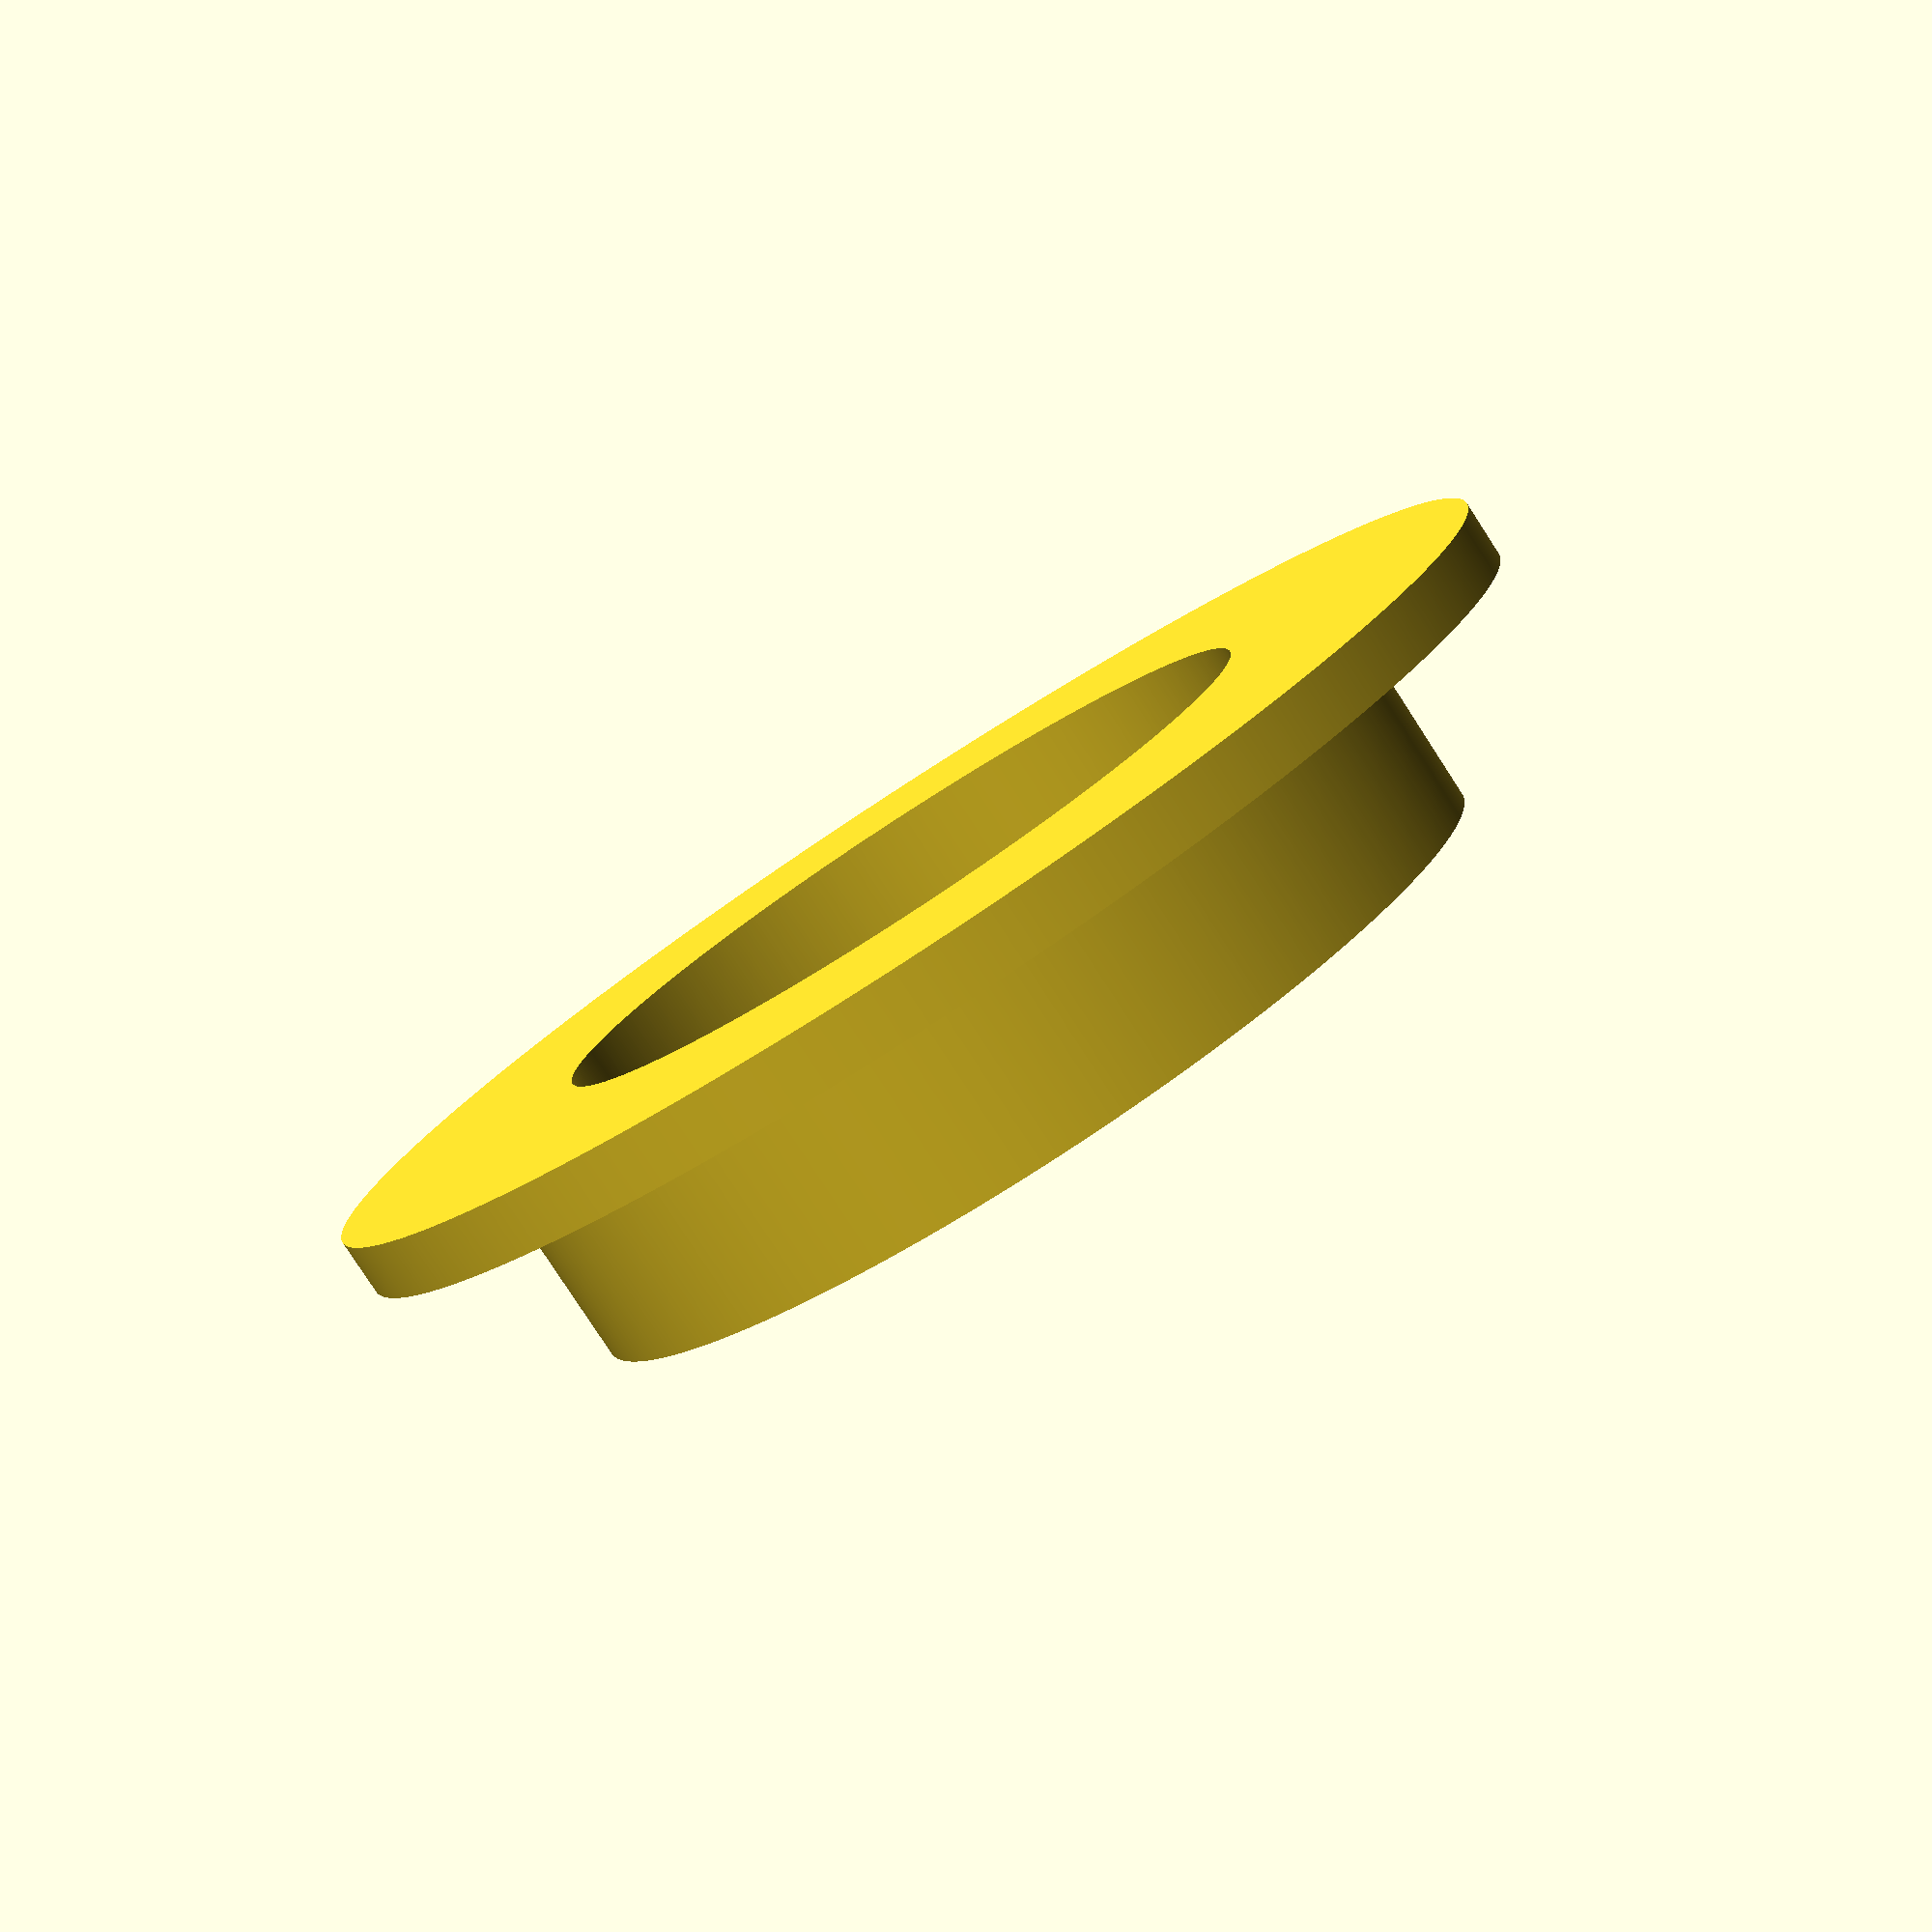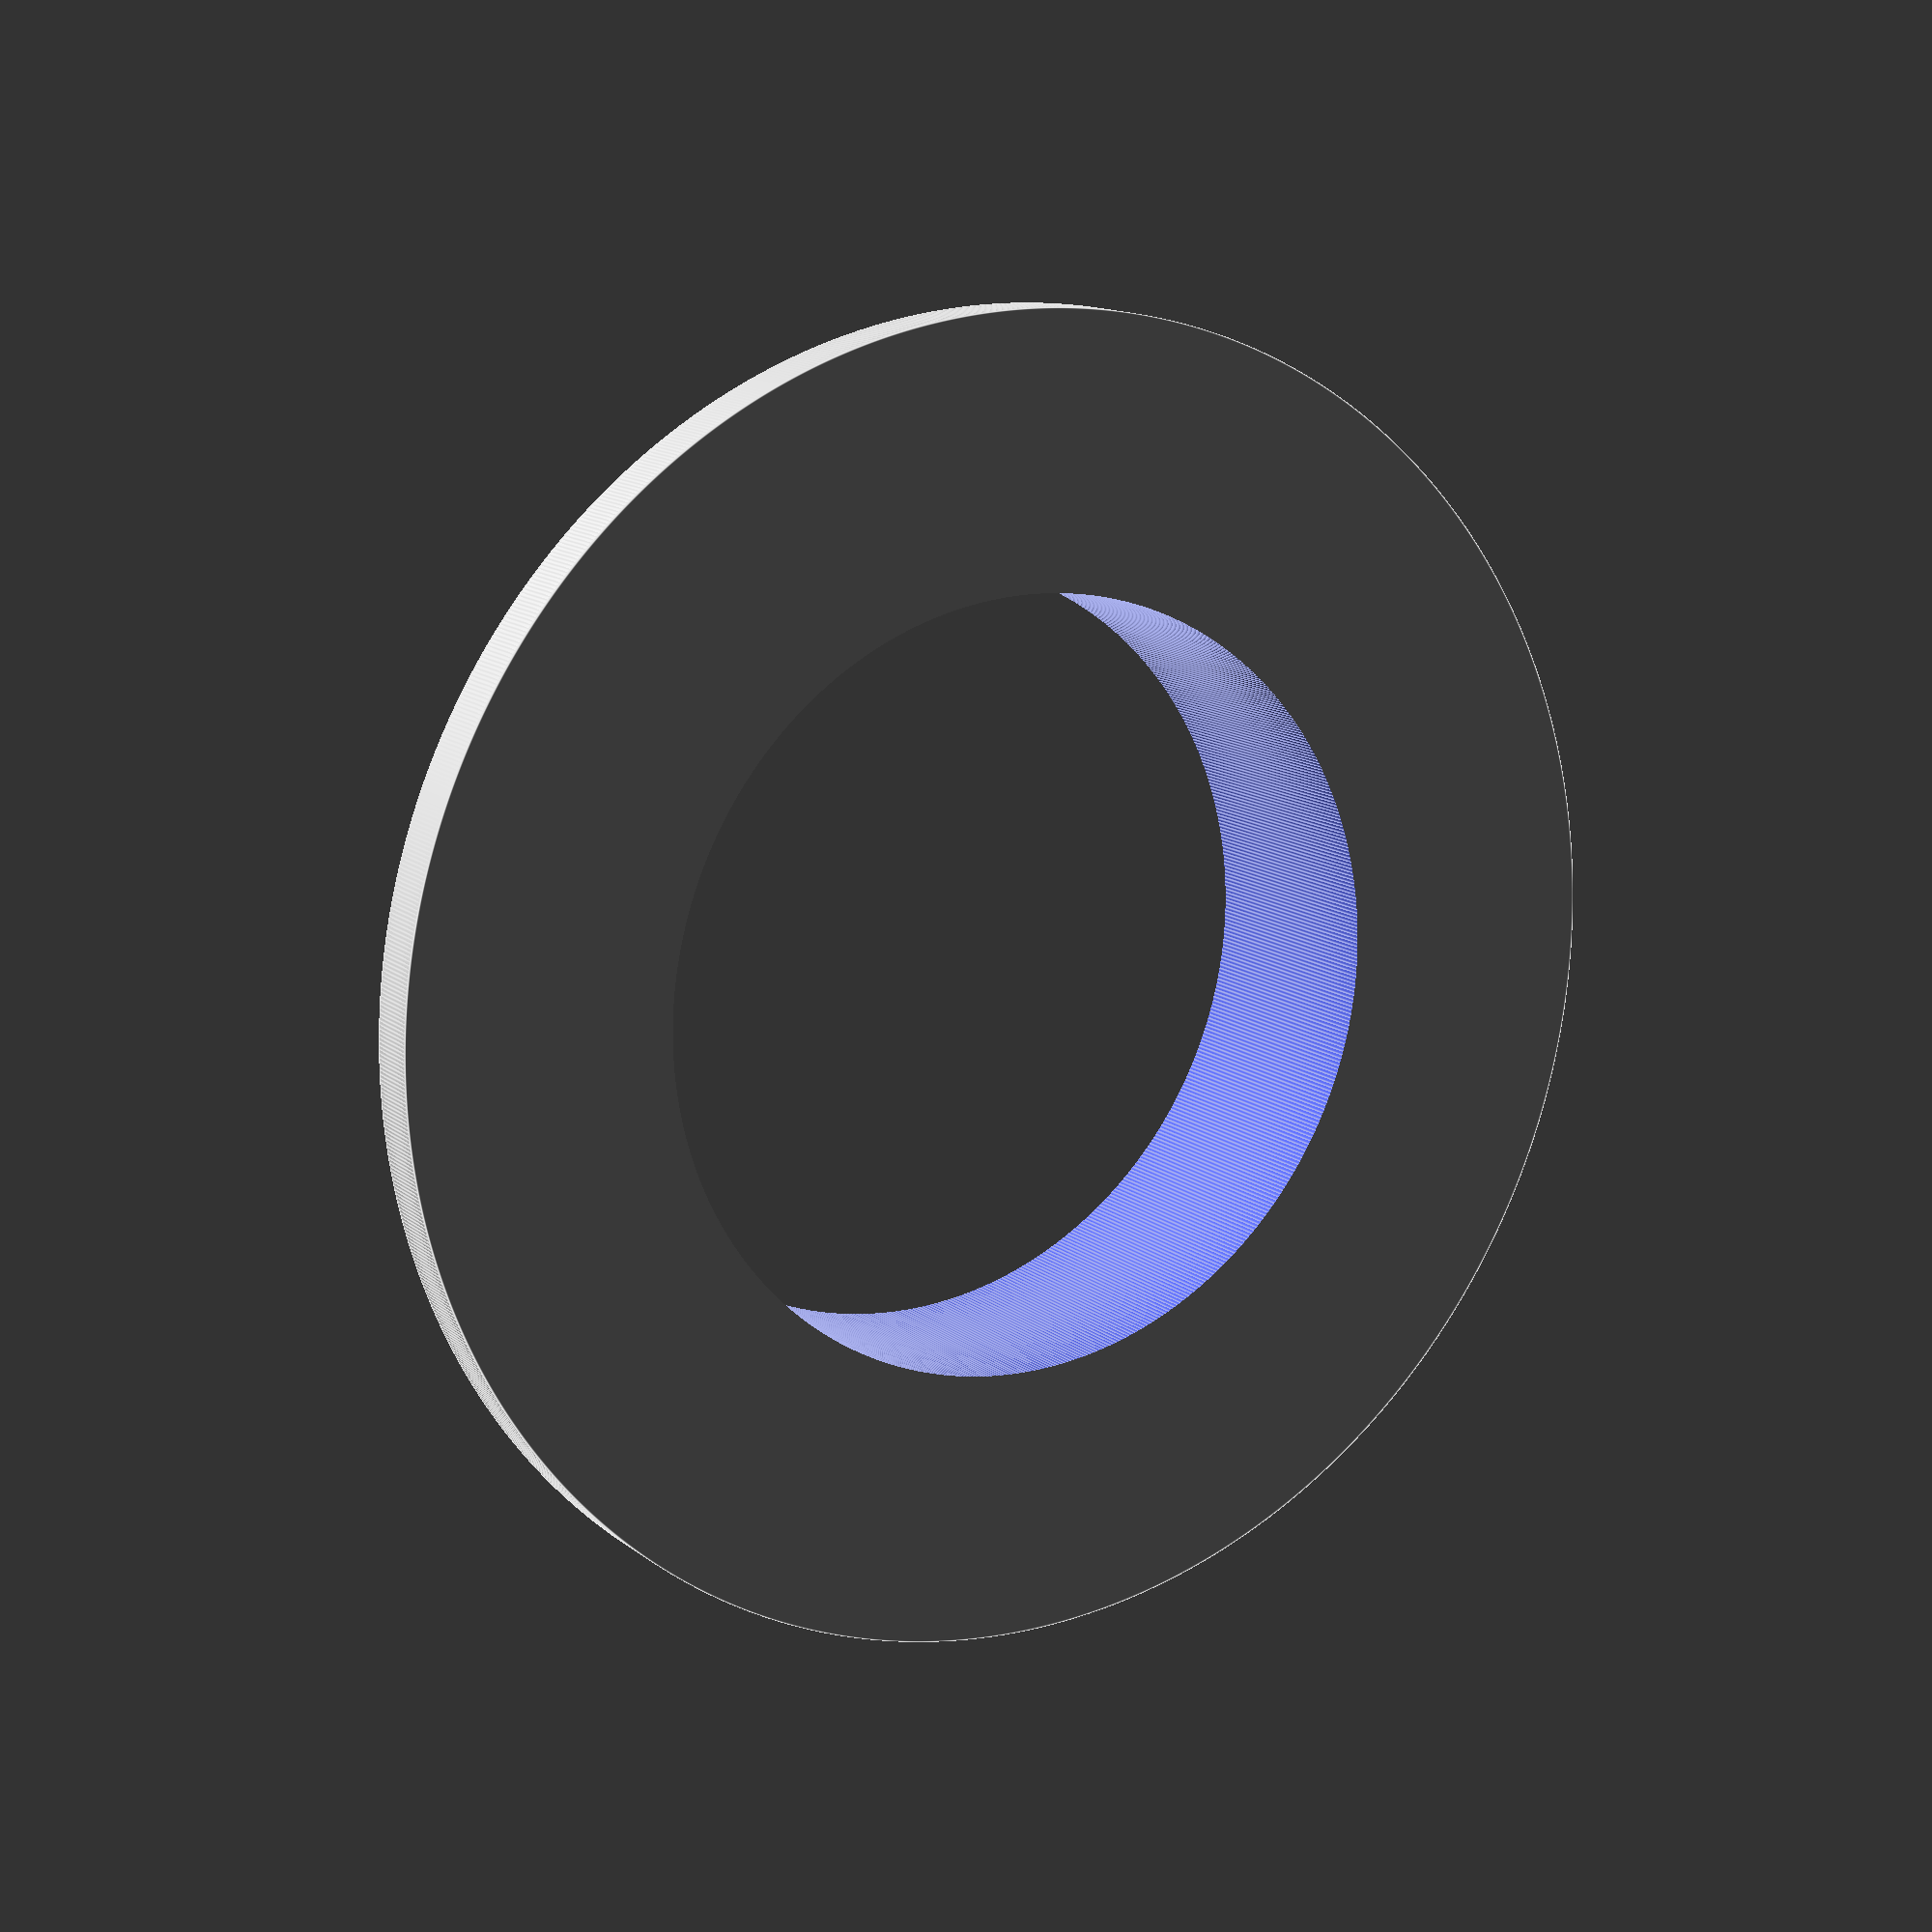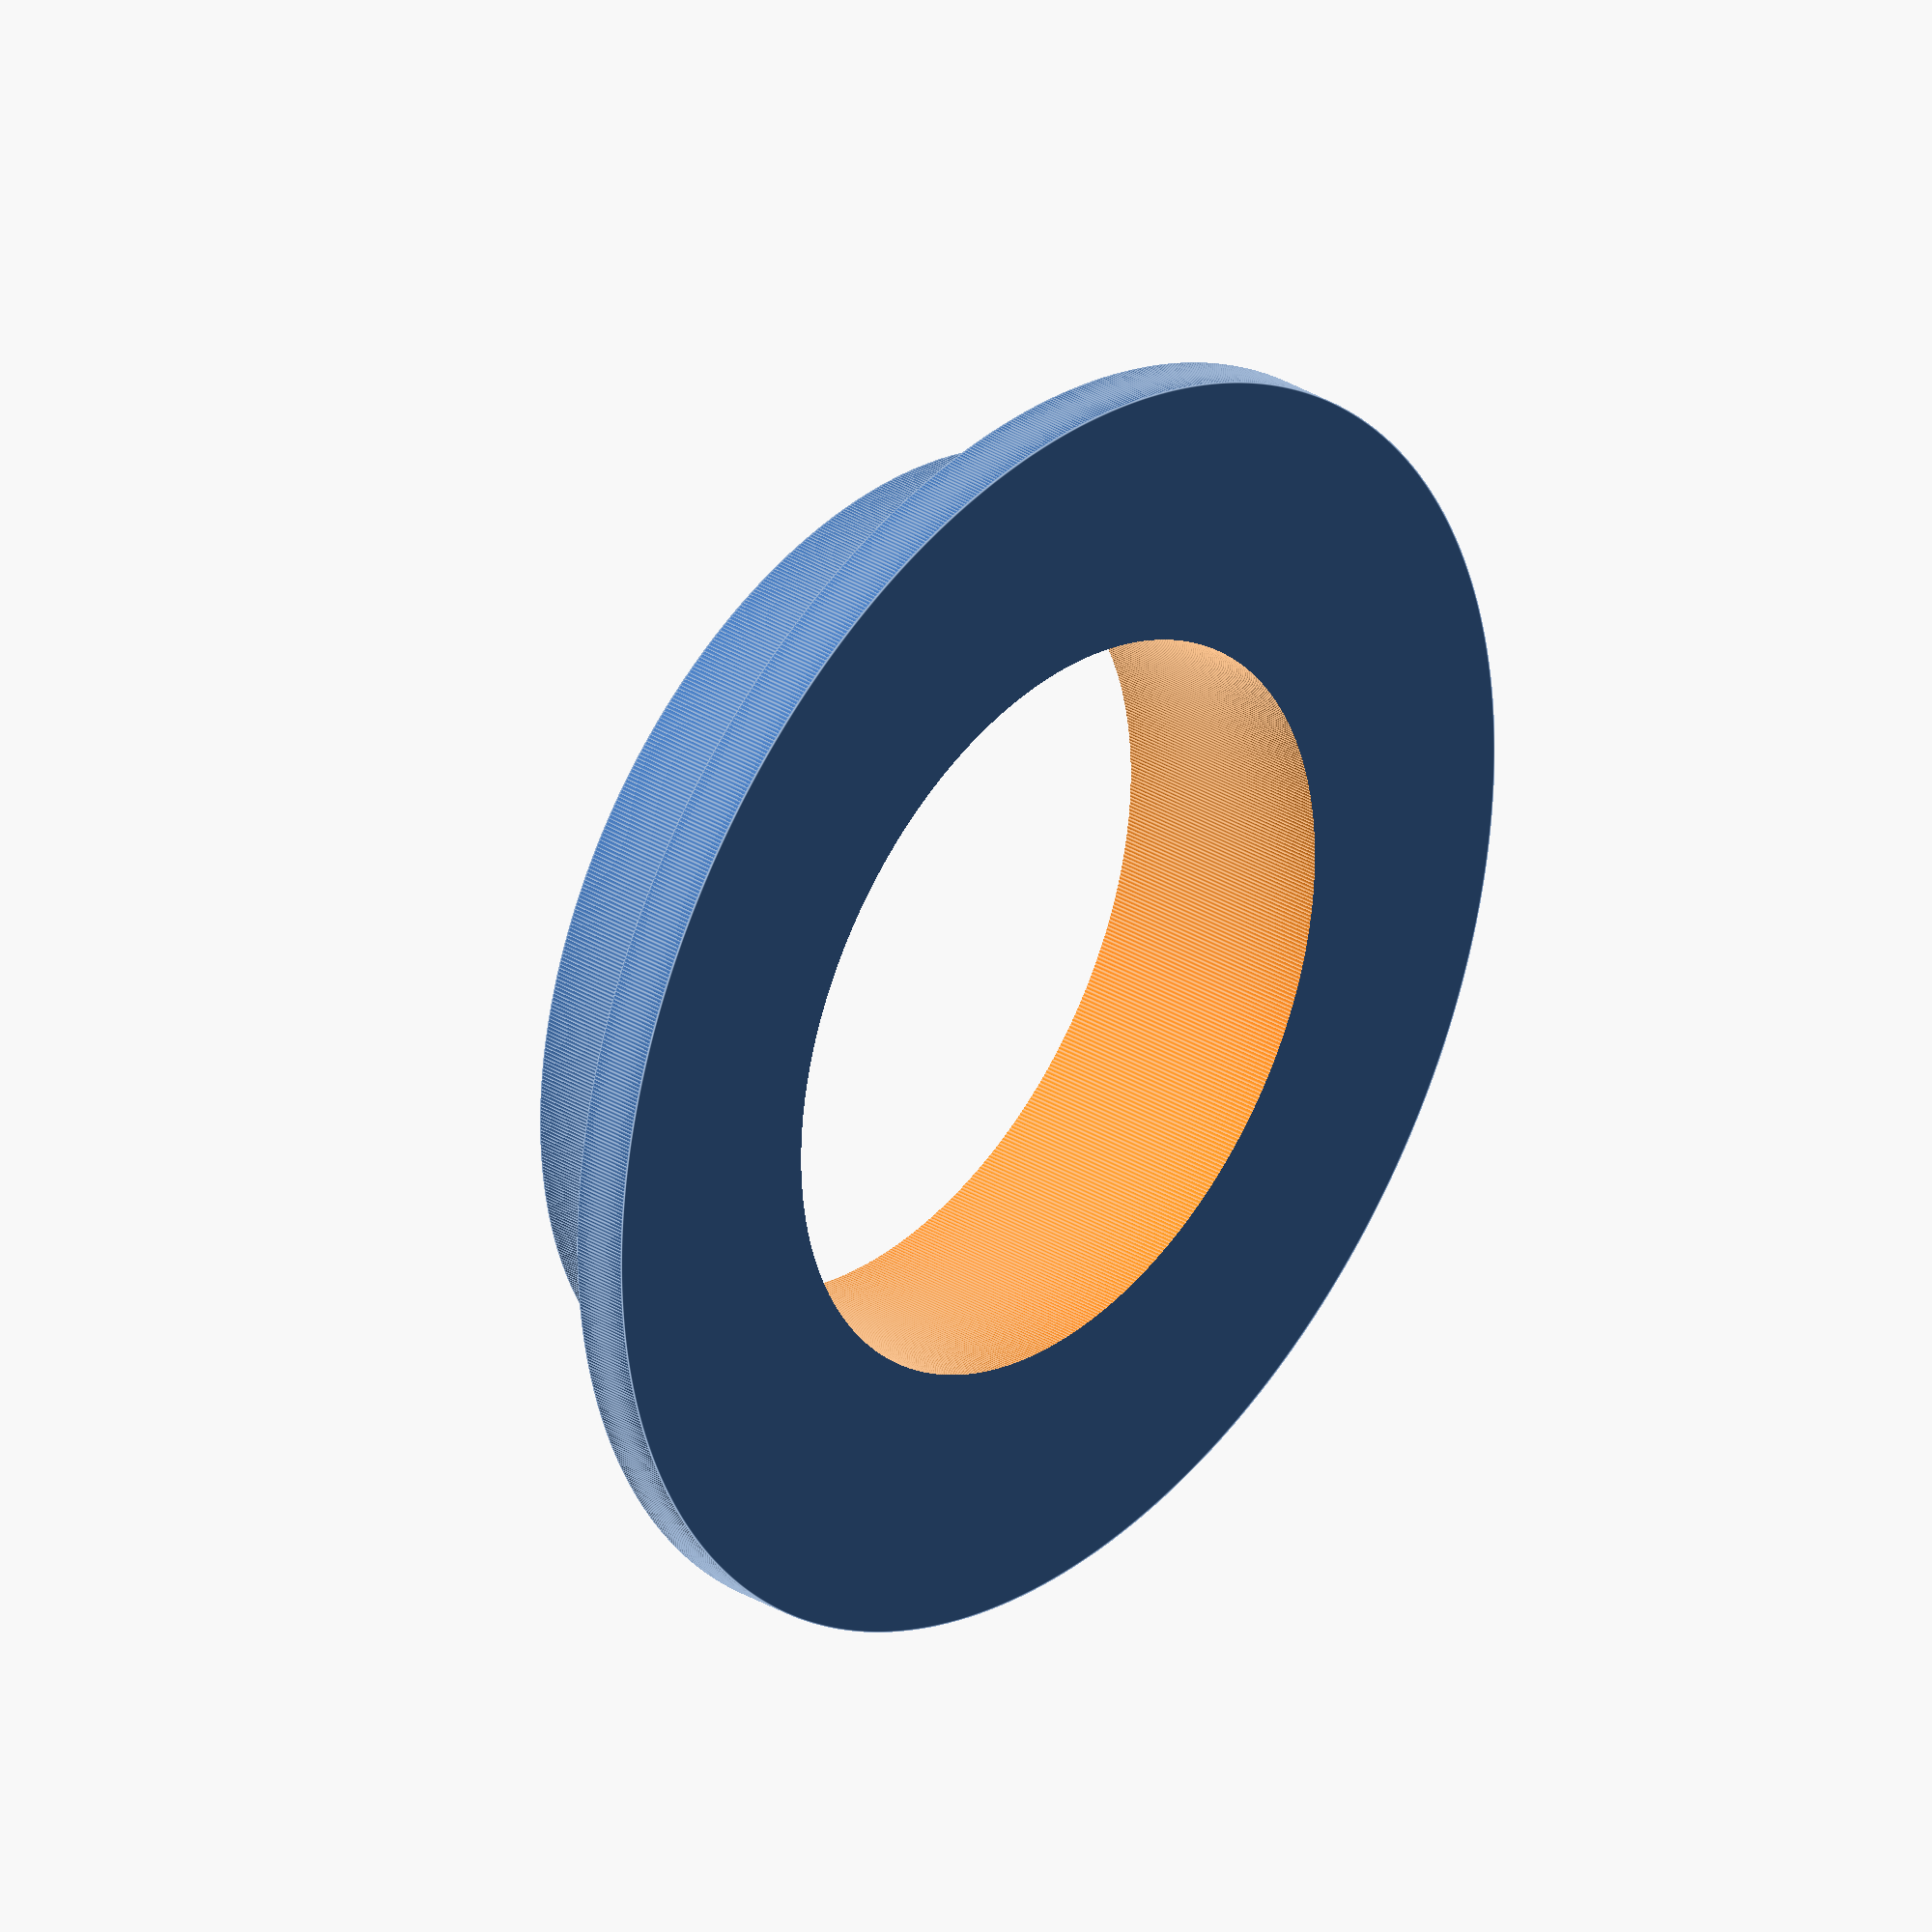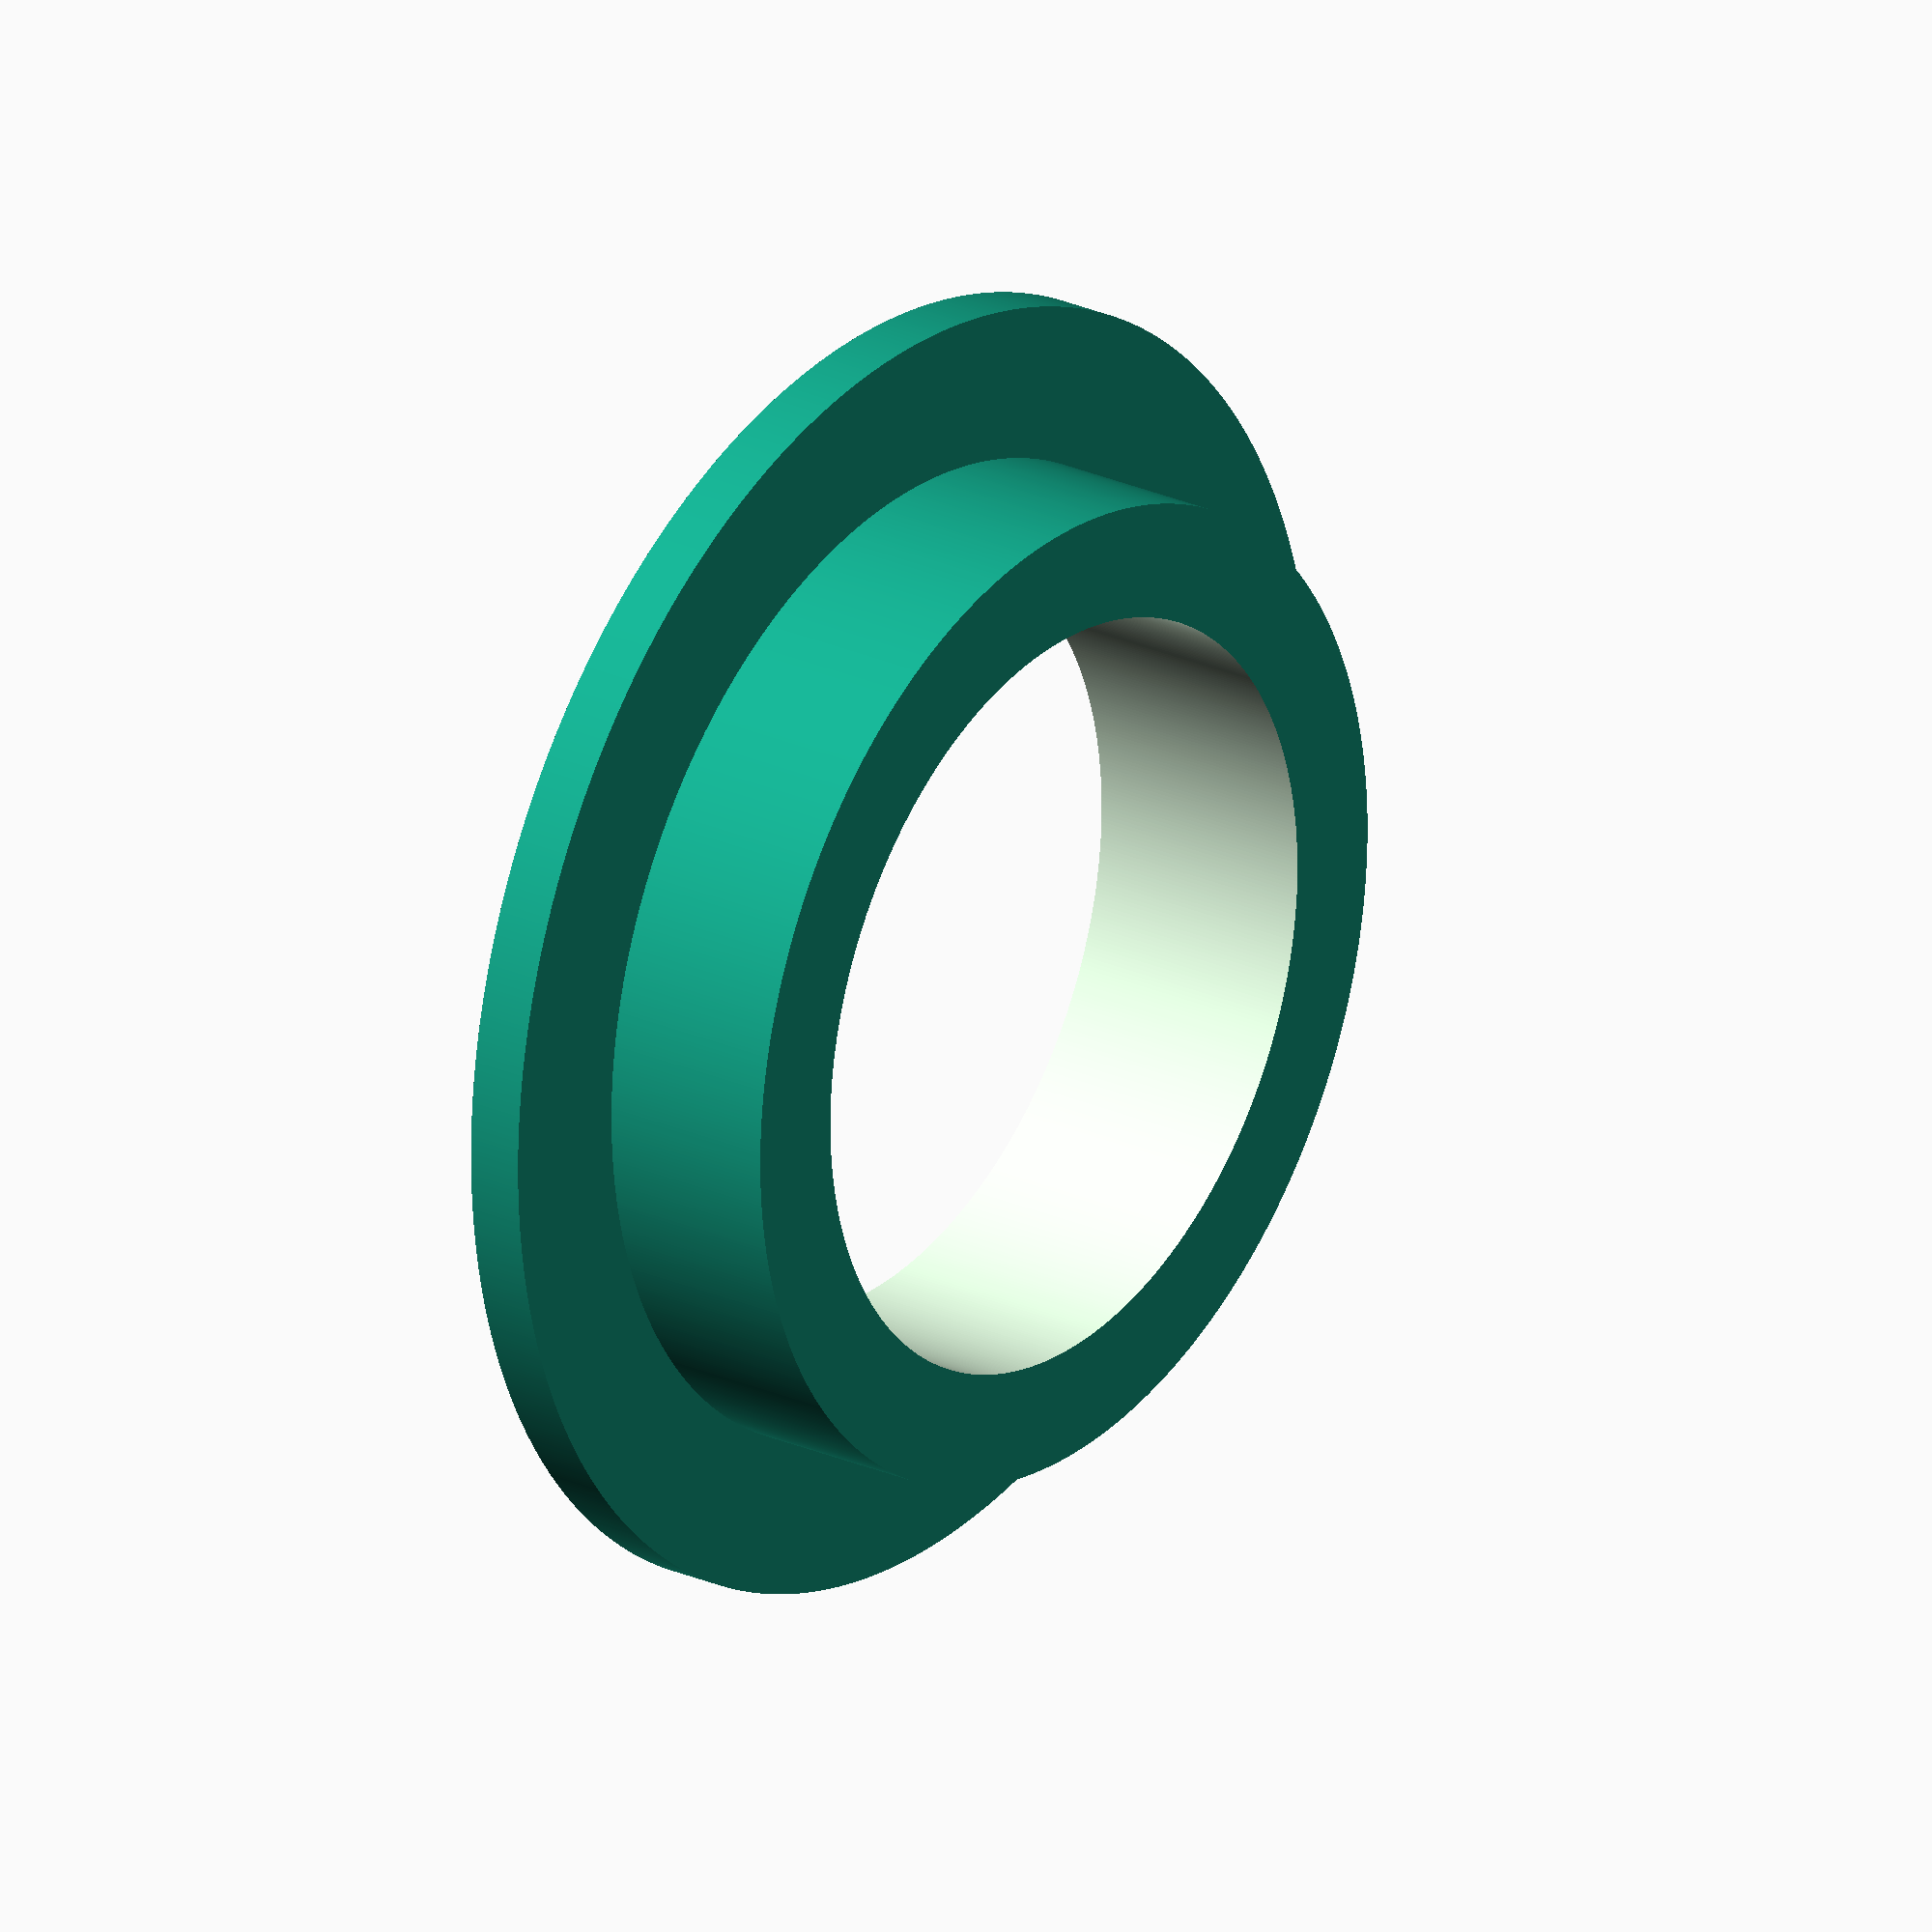
<openscad>
  $fa=.1; // default minimum facet angle is now 0.5
  $fs=.1; // default minimum facet size is now 0.5 mm

difference(){
union(){
cylinder(h=5,r=13,center=true);
translate([0,0,3]){cylinder(h=1.5,r=17,center=true);}
}
cylinder(h=10,r=10,center=true);
}
</openscad>
<views>
elev=80.8 azim=7.1 roll=33.0 proj=p view=wireframe
elev=167.0 azim=351.9 roll=210.4 proj=p view=edges
elev=149.0 azim=95.4 roll=228.9 proj=o view=edges
elev=335.7 azim=238.9 roll=126.7 proj=o view=wireframe
</views>
